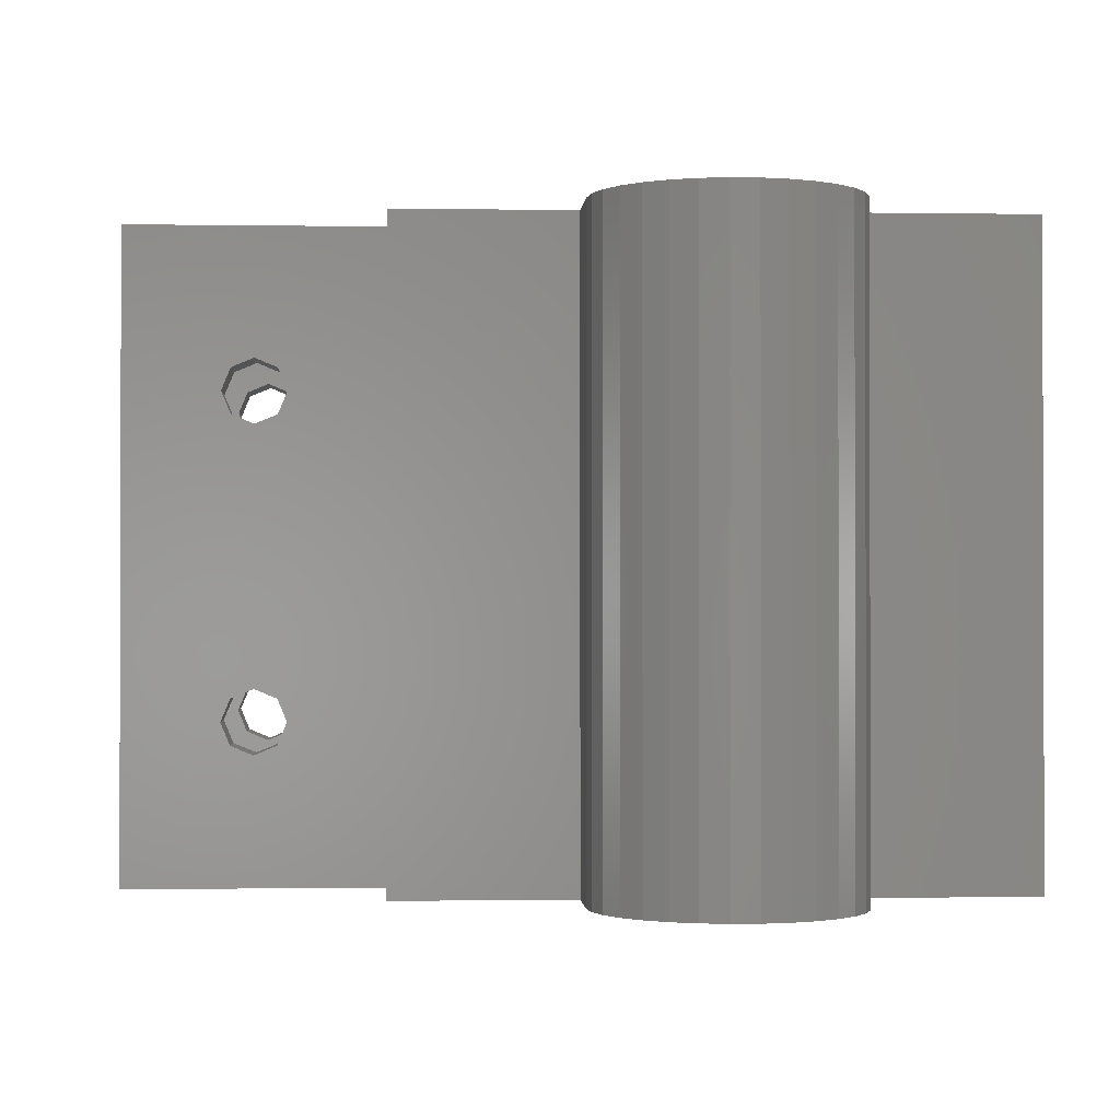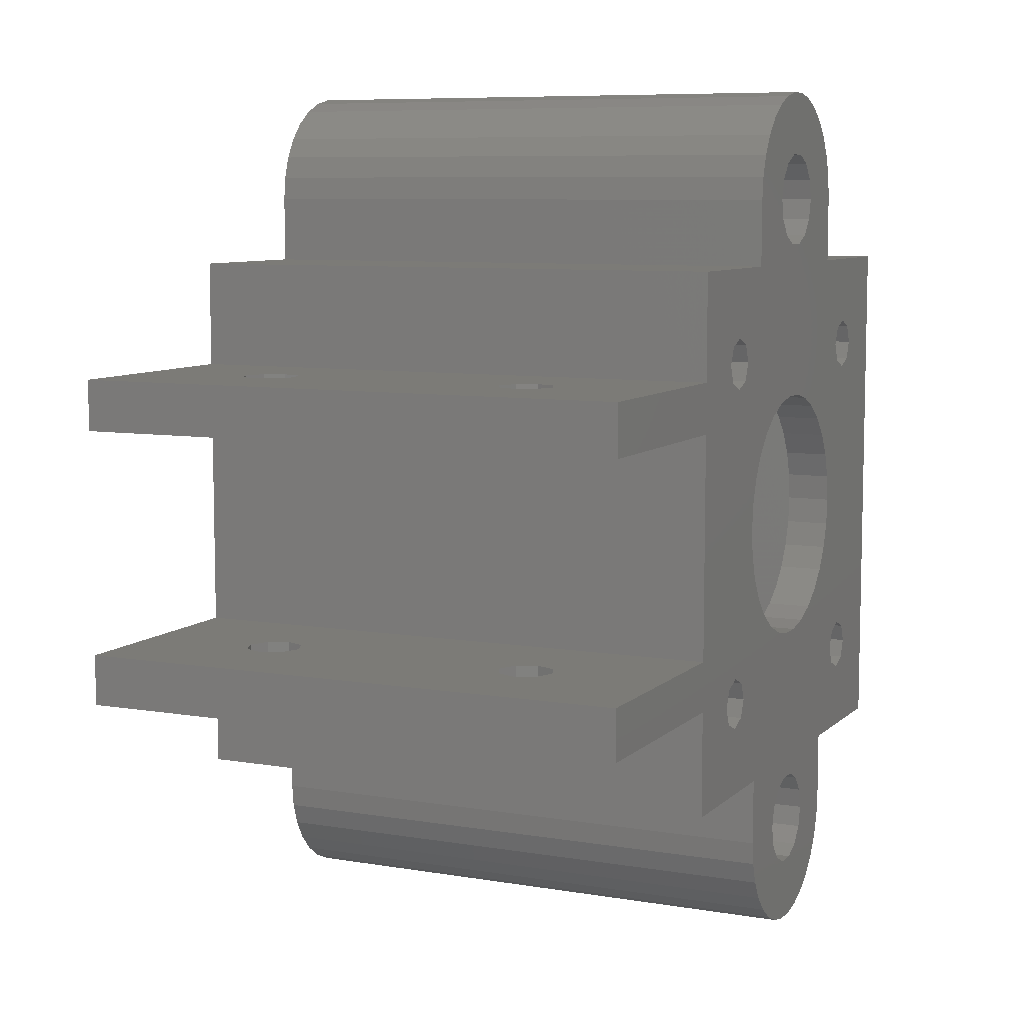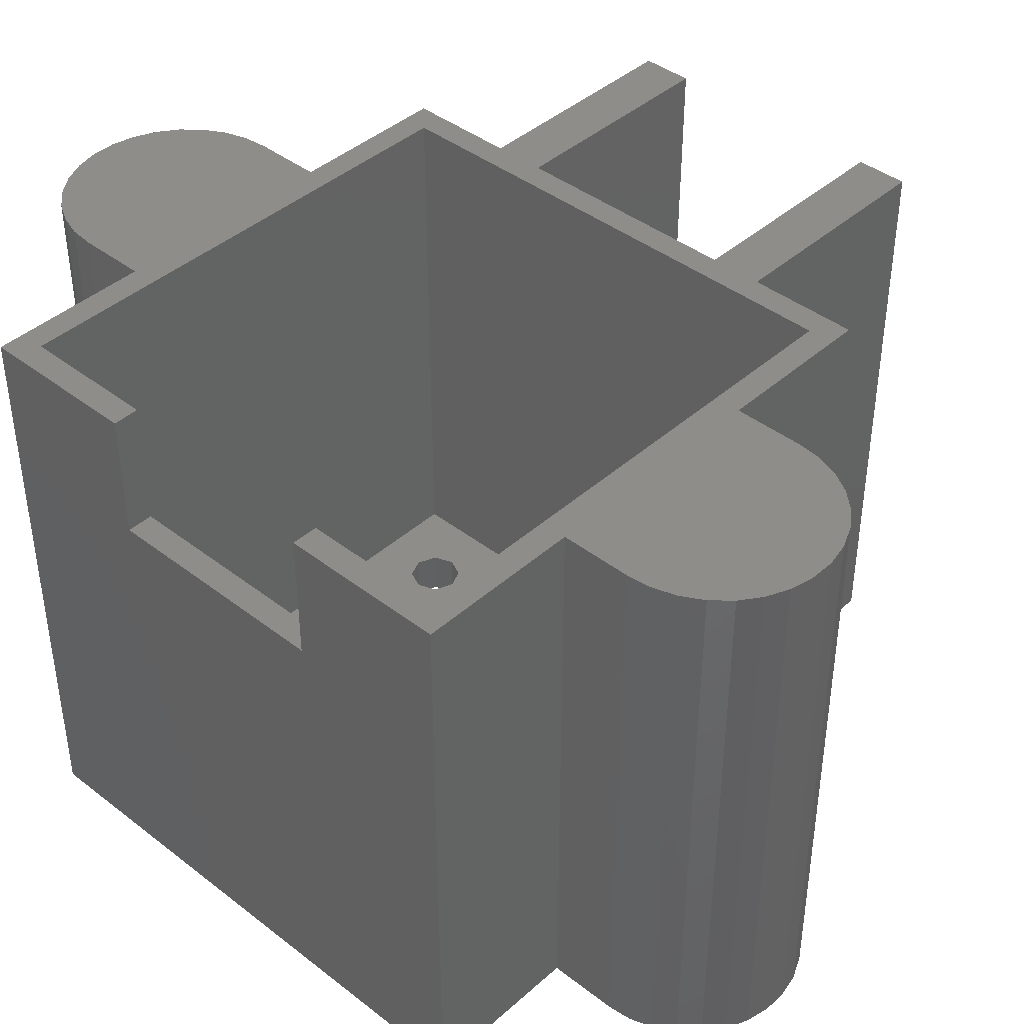
<metadata>
{"format":"stl","ext":"stl","renderer":"f3d","projection":"perspective","resolution":1024,"background":"white","views":[{"elev":-1.0,"azim":176.5,"up":"+Z"},{"elev":8.0,"azim":115.0,"up":"+Y"},{"elev":41.5,"azim":-46.9,"up":"+Z"}]}
</metadata>
<code>
# stl→obj: 356 verts, 744 faces
v -24 24 25
v -24 24 -25
v -24 10 25
v -24 10 14
v -24 -24 -25
v -24 -10 25
v -24 -24 25
v -24 -10 14
v -10 24 25
v -10 24 -25
v -21.75 21.75 25
v 21.75 21.75 25
v -21.75 -10 25
v -21.75 -21.75 25
v 10 24 25
v 24 -24 25
v 21.75 -21.75 25
v 8.09 -35.88 25
v 9.135 -34.07 25
v 5 -38.66 25
v -10 -24 25
v 10 -24 25
v 10 -30 25
v -6.691 -37.43 25
v -5 -38.66 25
v -8.09 -35.88 25
v 9.781 -32.08 25
v -3.09 -39.51 25
v -1.045 -39.95 25
v 1.045 -39.95 25
v 3.09 -39.51 25
v 44 14.5 25
v 24 14.5 25
v 44 10 25
v 6.691 -37.43 25
v -8.09 35.88 25
v -9.135 34.07 25
v -1.045 39.95 25
v 44 -10 25
v 24 -10 25
v 44 -14.5 25
v -10 -30 25
v 24 -14.5 25
v -6.691 37.43 25
v -5 38.66 25
v 24 10 25
v 24 24 25
v 10 30 25
v -21.75 10 25
v -9.135 -34.07 25
v -9.781 32.08 25
v 6.691 37.43 25
v 5 38.66 25
v 3.09 39.51 25
v 1.045 39.95 25
v -3.09 39.51 25
v -10 30 25
v -9.781 -32.08 25
v 8.09 35.88 25
v 9.135 34.07 25
v 9.781 32.08 25
v -21.75 10 14
v -21.75 -10 14
v -10 -24 -25
v -13.2 15.5 -25
v -9.135 34.07 -25
v -9.781 32.08 -25
v -10 30 -25
v -8.09 35.88 -25
v -6.691 37.43 -25
v -5 38.66 -25
v -3.09 39.51 -25
v -1.045 39.95 -25
v -3.874 31.87 -25
v 1.045 39.95 -25
v -0.9568 34.19 -25
v 3.09 39.51 -25
v 0.9568 34.19 -25
v 2.681 33.36 -25
v 5 38.66 -25
v 6.691 37.43 -25
v 4.3 30 -25
v 8.09 35.88 -25
v -5.75 9.959 -25
v 9.135 34.07 -25
v -3.554 10.94 -25
v 9.781 32.08 -25
v 5.75 9.959 -25
v 13.2 15.5 -25
v 7.695 8.546 -25
v -1.202 11.44 -25
v 10 30 -25
v 10 24 -25
v 13.87 17.13 -25
v 24 24 -25
v 17.13 13.87 -25
v 24 14.5 -25
v 24 10 -25
v 44 14.5 -25
v 24 -10 -25
v 9.304 -6.76 -25
v 10.51 -4.677 -25
v 11.25 2.391 -25
v 15.5 -17.8 -25
v 24 -14.5 -25
v 44 -10 -25
v 44 -14.5 -25
v 17.8 -15.5 -25
v 3.874 -31.87 -25
v 9.135 -34.07 -25
v 8.09 -35.88 -25
v -8.09 -35.88 -25
v -5 -38.66 -25
v -6.691 -37.43 -25
v 4.3 -30 -25
v 10 -30 -25
v 9.781 -32.08 -25
v 0.9568 -34.19 -25
v 6.691 -37.43 -25
v -0.9568 -34.19 -25
v 5 -38.66 -25
v -9.781 -32.08 -25
v 3.09 -39.51 -25
v -10 -30 -25
v -2.681 -33.36 -25
v -9.135 -34.07 -25
v 1.045 -39.95 -25
v -1.045 -39.95 -25
v -3.09 -39.51 -25
v -2.681 -26.64 -25
v -0.9568 -25.81 -25
v -9.304 -6.76 -25
v -15.5 -13.2 -25
v -17.13 -13.87 -25
v -17.8 -15.5 -25
v -17.13 -17.13 -25
v -1.202 -11.44 -25
v -13.87 -17.13 -25
v -3.554 -10.94 -25
v -13.2 -15.5 -25
v -5.75 -9.959 -25
v -15.5 -17.8 -25
v -13.87 -13.87 -25
v -7.695 -8.546 -25
v -13.87 17.13 -25
v -11.25 2.391 -25
v -10.51 4.677 -25
v -17.8 15.5 -25
v -17.13 17.13 -25
v -15.5 17.8 -25
v -17.13 13.87 -25
v -15.5 13.2 -25
v -13.87 13.87 -25
v -2.681 26.64 -25
v -3.874 28.13 -25
v 0.9568 25.81 -25
v -0.9568 25.81 -25
v -11.25 -2.391 -25
v 9.304 6.76 -25
v 10.51 4.677 -25
v 3.874 28.13 -25
v 17.13 -13.87 -25
v 11.5 -3.062e-15 -25
v 1.202 -11.44 -25
v 24 -24 -25
v 10 -24 -25
v 3.554 -10.94 -25
v 5.75 -9.959 -25
v 17.13 -17.13 -25
v 7.695 -8.546 -25
v 11.25 -2.391 -25
v 13.87 13.87 -25
v -7.695 8.546 -25
v 3.554 10.94 -25
v 2.681 26.64 -25
v 1.202 11.44 -25
v -10.51 -4.677 -25
v -11.5 -3.062e-15 -25
v -2.681 33.36 -25
v -4.3 30 -25
v 2.681 -33.36 -25
v 3.874 31.87 -25
v -9.304 6.76 -25
v -3.874 -31.87 -25
v -3.874 -28.13 -25
v 3.874 -28.13 -25
v 13.87 -17.13 -25
v 13.2 -15.5 -25
v 2.681 -26.64 -25
v 0.9568 -25.81 -25
v 15.5 17.8 -25
v 15.5 13.2 -25
v 17.13 17.13 -25
v 17.8 15.5 -25
v 15.5 -13.2 -25
v 13.87 -13.87 -25
v -4.3 -30 -25
v 44 10 -25
v 35.77 14.5 10.73
v 36.5 14.5 -12.5
v 32.23 14.5 14.27
v 31.5 14.5 12.5
v 35.77 14.5 -14.27
v 34 14.5 -15
v 35.77 14.5 14.27
v 36.5 14.5 12.5
v 34 14.5 15
v 32.23 14.5 10.73
v 34 14.5 10
v 32.23 14.5 -10.73
v 31.5 14.5 -12.5
v 32.23 14.5 -14.27
v 35.77 14.5 -10.73
v 34 14.5 -10
v 35.77 10 -10.73
v 36.5 10 12.5
v 32.23 10 14.27
v 34 10 15
v 35.77 10 14.27
v 35.77 10 10.73
v 34 10 10
v 32.23 10 10.73
v 31.5 10 12.5
v 36.5 10 -12.5
v 35.77 10 -14.27
v 32.23 10 -10.73
v 34 10 -10
v 34 10 -15
v 32.23 10 -14.27
v 31.5 10 -12.5
v 31.5 -10 -12.5
v 31.5 -10 12.5
v 32.23 -10 10.73
v 32.23 -10 14.27
v 34 -10 10
v 35.77 -10 10.73
v 36.5 -10 12.5
v 34 -10 15
v 35.77 -10 14.27
v 34 -10 -15
v 32.23 -10 -14.27
v 32.23 -10 -10.73
v 35.77 -10 -10.73
v 36.5 -10 -12.5
v 35.77 -10 -14.27
v 34 -10 -10
v 31.5 -14.5 12.5
v 31.5 -14.5 -12.5
v 32.23 -14.5 10.73
v 32.23 -14.5 14.27
v 35.77 -14.5 10.73
v 34 -14.5 10
v 34 -14.5 15
v 36.5 -14.5 -12.5
v 35.77 -14.5 -14.27
v 36.5 -14.5 12.5
v 35.77 -14.5 14.27
v 32.23 -14.5 -14.27
v 32.23 -14.5 -10.73
v 34 -14.5 -10
v 35.77 -14.5 -10.73
v 34 -14.5 -15
v -21.75 -21.75 -21
v -21.75 21.75 -21
v 21.75 -21.75 -21
v 21.75 21.75 -21
v -15.5 -13.2 -21
v -17.13 -13.87 -21
v -17.8 -15.5 -21
v -13.87 -13.87 -21
v -13.2 -15.5 -21
v -13.87 -17.13 -21
v -15.5 -17.8 -21
v -17.13 -17.13 -21
v -17.13 17.13 -21
v -17.8 15.5 -21
v -17.13 13.87 -21
v -15.5 17.8 -21
v -13.87 17.13 -21
v -13.2 15.5 -21
v -13.87 13.87 -21
v -15.5 13.2 -21
v -11.25 2.391 -21
v -11.5 -2.572e-15 -21
v -10.51 4.677 -21
v -9.304 6.76 -21
v -7.695 8.546 -21
v -5.75 9.959 -21
v -3.554 10.94 -21
v -1.202 11.44 -21
v 1.202 11.44 -21
v 3.554 10.94 -21
v 5.75 9.959 -21
v 7.695 8.546 -21
v 9.304 6.76 -21
v 10.51 4.677 -21
v 11.25 2.391 -21
v 11.5 -2.572e-15 -21
v 11.25 -2.391 -21
v 10.51 -4.677 -21
v 9.304 -6.76 -21
v 7.695 -8.546 -21
v 5.75 -9.959 -21
v 3.554 -10.94 -21
v 1.202 -11.44 -21
v -1.202 -11.44 -21
v -3.554 -10.94 -21
v -5.75 -9.959 -21
v -7.695 -8.546 -21
v -9.304 -6.76 -21
v -10.51 -4.677 -21
v -11.25 -2.391 -21
v -3.874 31.87 -3.902e-15
v -4.3 30 -3.674e-15
v -2.681 33.36 -4.086e-15
v -0.9568 34.19 -4.187e-15
v 0.9568 34.19 -4.187e-15
v 2.681 33.36 -4.086e-15
v 3.874 31.87 -3.902e-15
v 4.3 30 -3.674e-15
v 3.874 28.13 -3.445e-15
v 2.681 26.64 -3.262e-15
v 0.9568 25.81 -3.16e-15
v -0.9568 25.81 -3.16e-15
v -2.681 26.64 -3.262e-15
v -3.874 28.13 -3.445e-15
v -2.681 -26.64 3.262e-15
v -3.874 -28.13 3.445e-15
v -4.3 -30 3.674e-15
v -0.9568 -25.81 3.16e-15
v 0.9568 -25.81 3.16e-15
v 2.681 -26.64 3.262e-15
v 3.874 -28.13 3.445e-15
v 4.3 -30 3.674e-15
v 3.874 -31.87 3.902e-15
v 2.681 -33.36 4.086e-15
v 0.9568 -34.19 4.187e-15
v -0.9568 -34.19 4.187e-15
v -2.681 -33.36 4.086e-15
v -3.874 -31.87 3.902e-15
v 13.87 17.13 -21
v 13.2 15.5 -21
v 15.5 17.8 -21
v 17.13 17.13 -21
v 17.8 15.5 -21
v 17.13 13.87 -21
v 15.5 13.2 -21
v 13.87 13.87 -21
v 13.87 -13.87 -21
v 13.2 -15.5 -21
v 15.5 -13.2 -21
v 17.13 -13.87 -21
v 17.8 -15.5 -21
v 17.13 -17.13 -21
v 15.5 -17.8 -21
v 13.87 -17.13 -21
f 1 2 3
f 4 2 5
f 6 5 7
f 8 5 6
f 3 2 4
f 4 5 8
f 1 9 2
f 2 9 10
f 11 1 3
f 11 12 9
f 13 6 14
f 9 1 11
f 15 9 12
f 16 12 17
f 7 17 14
f 18 19 20
f 7 14 6
f 21 17 7
f 22 17 21
f 22 16 17
f 23 24 25
f 23 26 24
f 27 28 29
f 27 23 28
f 19 30 31
f 32 33 34
f 35 18 20
f 36 37 38
f 20 19 31
f 39 40 41
f 30 27 29
f 28 23 25
f 42 22 21
f 43 12 16
f 40 12 43
f 44 36 45
f 41 40 43
f 46 12 40
f 33 12 46
f 33 47 12
f 46 34 33
f 48 9 15
f 47 15 12
f 49 11 3
f 19 27 30
f 23 50 26
f 51 52 53
f 37 54 55
f 36 38 56
f 37 51 54
f 56 45 36
f 51 57 52
f 55 38 37
f 53 54 51
f 23 58 50
f 59 52 57
f 57 60 59
f 57 61 60
f 57 48 61
f 57 9 48
f 23 42 58
f 23 22 42
f 4 62 49
f 3 4 49
f 8 63 62
f 4 8 62
f 63 8 13
f 13 8 6
f 21 7 5
f 64 21 5
f 65 10 5
f 66 10 67
f 10 68 67
f 69 10 66
f 70 10 69
f 71 10 70
f 5 10 71
f 5 71 72
f 5 72 73
f 74 73 75
f 76 77 78
f 79 80 81
f 82 81 83
f 84 83 85
f 86 85 87
f 88 89 90
f 91 92 93
f 94 93 95
f 96 95 97
f 98 97 99
f 100 101 102
f 103 97 98
f 64 5 104
f 105 106 107
f 108 106 105
f 109 110 111
f 112 113 114
f 115 116 117
f 86 92 91
f 118 111 119
f 120 119 121
f 122 121 123
f 124 125 121
f 126 127 128
f 122 127 126
f 112 129 113
f 126 129 112
f 126 128 129
f 124 121 122
f 122 123 127
f 115 117 109
f 118 119 120
f 130 64 131
f 132 133 134
f 5 135 136
f 137 138 139
f 139 140 141
f 139 138 140
f 138 5 142
f 141 143 144
f 144 133 132
f 145 10 65
f 146 5 147
f 2 148 5
f 149 10 150
f 148 151 5
f 150 10 145
f 151 152 5
f 152 153 5
f 153 65 5
f 2 10 149
f 2 149 148
f 154 5 155
f 156 147 157
f 134 5 158
f 142 5 136
f 159 97 160
f 144 143 133
f 82 83 161
f 162 106 108
f 137 5 138
f 103 98 163
f 5 164 100
f 165 166 104
f 164 167 100
f 166 64 104
f 167 168 100
f 165 104 169
f 165 169 105
f 100 170 101
f 164 5 137
f 163 98 171
f 100 168 170
f 90 172 159
f 160 97 103
f 173 161 84
f 174 93 88
f 172 90 89
f 173 156 175
f 91 93 176
f 132 134 177
f 84 85 86
f 177 134 158
f 161 83 84
f 158 5 178
f 178 5 146
f 5 73 74
f 179 74 75
f 5 74 180
f 109 111 181
f 5 180 155
f 179 75 76
f 147 5 157
f 76 75 77
f 161 173 175
f 86 87 92
f 182 81 82
f 78 77 80
f 181 111 118
f 156 183 147
f 156 173 183
f 157 5 154
f 125 124 184
f 135 5 134
f 78 80 79
f 89 88 94
f 64 130 185
f 125 120 121
f 79 81 182
f 117 110 109
f 186 116 115
f 166 116 186
f 187 5 188
f 166 186 189
f 166 189 190
f 166 190 64
f 190 131 64
f 88 93 94
f 191 94 95
f 176 93 174
f 192 159 172
f 141 140 143
f 193 95 194
f 159 192 97
f 194 95 96
f 192 96 97
f 191 95 193
f 195 106 162
f 5 196 188
f 108 105 169
f 64 185 197
f 5 187 104
f 195 100 106
f 5 100 195
f 5 195 196
f 98 99 198
f 64 197 184
f 64 184 124
f 100 102 171
f 100 171 98
f 57 68 9
f 9 68 10
f 57 51 68
f 68 51 67
f 51 37 67
f 67 37 66
f 37 36 66
f 66 36 69
f 36 44 69
f 69 44 70
f 44 45 70
f 70 45 71
f 45 56 71
f 71 56 72
f 56 38 72
f 72 38 73
f 38 55 73
f 73 55 75
f 55 54 75
f 75 54 77
f 54 53 77
f 77 53 80
f 53 52 80
f 80 52 81
f 81 52 59
f 83 81 59
f 83 59 60
f 85 83 60
f 85 60 61
f 87 85 61
f 87 61 48
f 92 87 48
f 92 48 15
f 93 92 15
f 15 47 93
f 93 47 95
f 95 47 33
f 97 95 33
f 199 32 97
f 200 32 99
f 33 32 201
f 33 201 202
f 33 202 97
f 203 99 204
f 205 32 206
f 207 32 205
f 208 209 97
f 206 32 199
f 209 199 97
f 201 32 207
f 97 32 210
f 97 210 211
f 97 211 212
f 97 212 99
f 212 204 99
f 213 32 200
f 203 200 99
f 214 32 213
f 210 32 214
f 208 97 202
f 99 32 34
f 198 99 34
f 215 198 34
f 216 98 34
f 46 217 34
f 217 218 34
f 218 219 34
f 219 216 34
f 220 98 216
f 221 222 98
f 222 223 98
f 224 225 198
f 46 223 217
f 46 98 223
f 98 226 34
f 226 227 34
f 227 215 34
f 224 198 215
f 225 228 198
f 98 198 228
f 98 228 229
f 98 230 226
f 98 229 230
f 220 221 98
f 40 100 98
f 46 40 98
f 231 100 39
f 232 100 40
f 233 100 232
f 234 232 40
f 235 100 233
f 236 100 235
f 39 100 236
f 39 236 237
f 238 39 239
f 240 106 241
f 39 238 40
f 238 234 40
f 241 100 231
f 242 231 39
f 106 100 241
f 243 39 244
f 106 240 245
f 106 245 244
f 106 244 39
f 246 39 243
f 246 242 39
f 239 39 237
f 106 39 41
f 107 106 41
f 247 43 105
f 248 41 105
f 249 247 105
f 250 43 247
f 41 43 250
f 251 252 105
f 41 250 253
f 254 255 107
f 41 256 105
f 41 257 256
f 256 251 105
f 252 249 105
f 258 248 105
f 259 41 248
f 260 41 259
f 261 41 260
f 107 41 261
f 255 262 107
f 107 261 254
f 262 258 107
f 107 258 105
f 253 257 41
f 105 43 16
f 165 105 16
f 16 22 166
f 165 16 166
f 166 22 23
f 116 166 23
f 23 27 117
f 116 23 117
f 27 19 110
f 117 27 110
f 19 18 111
f 110 19 111
f 18 35 119
f 111 18 119
f 35 20 121
f 119 35 121
f 20 31 123
f 121 20 123
f 31 30 127
f 123 31 127
f 30 29 128
f 127 30 128
f 29 28 129
f 128 29 129
f 28 25 113
f 129 28 113
f 25 24 114
f 113 25 114
f 26 112 24
f 24 112 114
f 50 126 26
f 26 126 112
f 58 122 50
f 50 122 126
f 42 124 58
f 58 124 122
f 21 64 42
f 42 64 124
f 263 62 63
f 49 62 264
f 13 14 63
f 14 263 63
f 263 264 62
f 264 11 49
f 265 263 17
f 17 263 14
f 265 17 266
f 266 17 12
f 264 266 12
f 11 264 12
f 267 268 134
f 133 267 134
f 268 269 135
f 134 268 135
f 270 267 133
f 143 270 133
f 270 143 271
f 271 143 140
f 272 271 138
f 138 271 140
f 273 272 142
f 142 272 138
f 274 273 136
f 136 273 142
f 135 269 274
f 136 135 274
f 275 276 148
f 149 275 148
f 148 276 277
f 151 148 277
f 278 275 149
f 150 278 149
f 279 278 150
f 145 279 150
f 279 145 280
f 280 145 65
f 281 280 153
f 153 280 65
f 282 281 152
f 152 281 153
f 277 282 151
f 151 282 152
f 178 146 283
f 284 178 283
f 146 147 285
f 283 146 285
f 147 183 286
f 285 147 286
f 183 173 287
f 286 183 287
f 173 84 288
f 287 173 288
f 84 86 289
f 288 84 289
f 86 91 290
f 289 86 290
f 91 176 291
f 290 91 291
f 176 174 292
f 291 176 292
f 174 88 293
f 292 174 293
f 88 90 294
f 293 88 294
f 159 295 90
f 90 295 294
f 160 296 159
f 159 296 295
f 103 297 160
f 160 297 296
f 163 298 103
f 103 298 297
f 163 171 298
f 298 171 299
f 171 102 299
f 299 102 300
f 102 101 300
f 300 101 301
f 101 170 301
f 301 170 302
f 170 168 302
f 302 168 303
f 168 167 303
f 303 167 304
f 167 164 304
f 304 164 305
f 164 137 305
f 305 137 306
f 137 139 306
f 306 139 307
f 139 141 307
f 307 141 308
f 141 144 308
f 308 144 309
f 309 144 132
f 310 309 132
f 310 132 177
f 311 310 177
f 311 177 158
f 312 311 158
f 312 158 178
f 284 312 178
f 180 74 313
f 314 180 313
f 74 179 315
f 313 74 315
f 179 76 316
f 315 179 316
f 76 78 317
f 316 76 317
f 78 79 318
f 317 78 318
f 182 319 79
f 79 319 318
f 82 320 182
f 182 320 319
f 82 161 320
f 320 161 321
f 161 175 321
f 321 175 322
f 175 156 322
f 322 156 323
f 156 157 323
f 323 157 324
f 157 154 324
f 324 154 325
f 325 154 155
f 326 325 155
f 326 155 180
f 314 326 180
f 185 130 327
f 328 185 327
f 197 185 328
f 329 197 328
f 130 131 330
f 327 130 330
f 131 190 331
f 330 131 331
f 190 189 332
f 331 190 332
f 186 333 189
f 189 333 332
f 115 334 186
f 186 334 333
f 115 109 334
f 334 109 335
f 109 181 335
f 335 181 336
f 181 118 336
f 336 118 337
f 118 120 337
f 337 120 338
f 120 125 338
f 338 125 339
f 339 125 184
f 340 339 184
f 340 184 197
f 329 340 197
f 341 342 89
f 94 341 89
f 343 341 94
f 191 343 94
f 344 343 191
f 193 344 191
f 344 193 345
f 345 193 194
f 346 345 96
f 96 345 194
f 347 346 192
f 192 346 96
f 348 347 172
f 172 347 192
f 89 342 348
f 172 89 348
f 188 196 349
f 350 188 349
f 196 195 351
f 349 196 351
f 195 162 352
f 351 195 352
f 108 353 162
f 162 353 352
f 108 169 353
f 353 169 354
f 169 104 354
f 354 104 355
f 104 187 355
f 355 187 356
f 356 187 188
f 350 356 188
f 201 217 223
f 202 201 223
f 218 217 207
f 207 217 201
f 219 218 205
f 205 218 207
f 216 219 206
f 206 219 205
f 216 206 220
f 220 206 199
f 221 220 199
f 209 221 199
f 222 221 209
f 208 222 209
f 223 222 208
f 202 223 208
f 227 226 214
f 214 226 210
f 210 226 230
f 211 210 230
f 215 227 213
f 213 227 214
f 224 215 200
f 200 215 213
f 224 200 225
f 225 200 203
f 228 225 203
f 204 228 203
f 229 228 204
f 212 229 204
f 230 229 212
f 211 230 212
f 247 249 233
f 232 247 233
f 234 250 247
f 232 234 247
f 253 250 238
f 238 250 234
f 257 253 239
f 239 253 238
f 256 257 237
f 237 257 239
f 256 237 251
f 251 237 236
f 252 251 236
f 235 252 236
f 249 252 235
f 233 249 235
f 248 258 241
f 231 248 241
f 242 259 248
f 231 242 248
f 260 259 246
f 246 259 242
f 261 260 243
f 243 260 246
f 254 261 244
f 244 261 243
f 254 244 255
f 255 244 245
f 262 255 245
f 240 262 245
f 258 262 240
f 241 258 240
f 345 265 266
f 272 263 265
f 307 308 270
f 264 263 268
f 294 295 348
f 270 271 265
f 271 272 265
f 273 263 272
f 274 269 263
f 278 279 266
f 268 263 269
f 264 268 276
f 279 280 266
f 264 276 275
f 264 278 266
f 264 275 278
f 281 268 280
f 282 268 281
f 277 268 282
f 276 268 277
f 280 268 283
f 348 293 294
f 280 283 285
f 280 285 286
f 290 291 266
f 280 286 287
f 291 341 266
f 280 287 288
f 280 289 266
f 280 288 289
f 341 343 266
f 310 311 268
f 350 349 302
f 346 347 296
f 297 265 296
f 305 306 270
f 299 265 298
f 352 265 299
f 308 309 270
f 356 350 303
f 309 267 270
f 349 351 301
f 270 265 305
f 309 310 267
f 342 341 292
f 306 307 270
f 268 267 310
f 312 268 311
f 284 268 312
f 283 268 284
f 342 292 293
f 355 356 265
f 346 265 345
f 347 348 295
f 296 265 346
f 348 342 293
f 295 296 347
f 350 302 303
f 297 298 265
f 344 345 266
f 343 344 266
f 302 349 301
f 301 351 300
f 354 355 265
f 300 352 299
f 353 265 352
f 353 354 265
f 351 352 300
f 356 303 304
f 305 356 304
f 305 265 356
f 273 274 263
f 289 290 266
f 291 292 341
f 315 316 313
f 313 316 317
f 313 317 318
f 313 318 319
f 313 319 320
f 313 320 321
f 313 321 322
f 313 322 323
f 313 323 324
f 313 324 325
f 313 325 326
f 313 326 314
f 327 330 328
f 328 330 331
f 328 331 332
f 328 332 333
f 328 333 334
f 328 334 335
f 328 335 336
f 328 336 337
f 328 337 338
f 328 338 339
f 328 339 340
f 328 340 329

</code>
